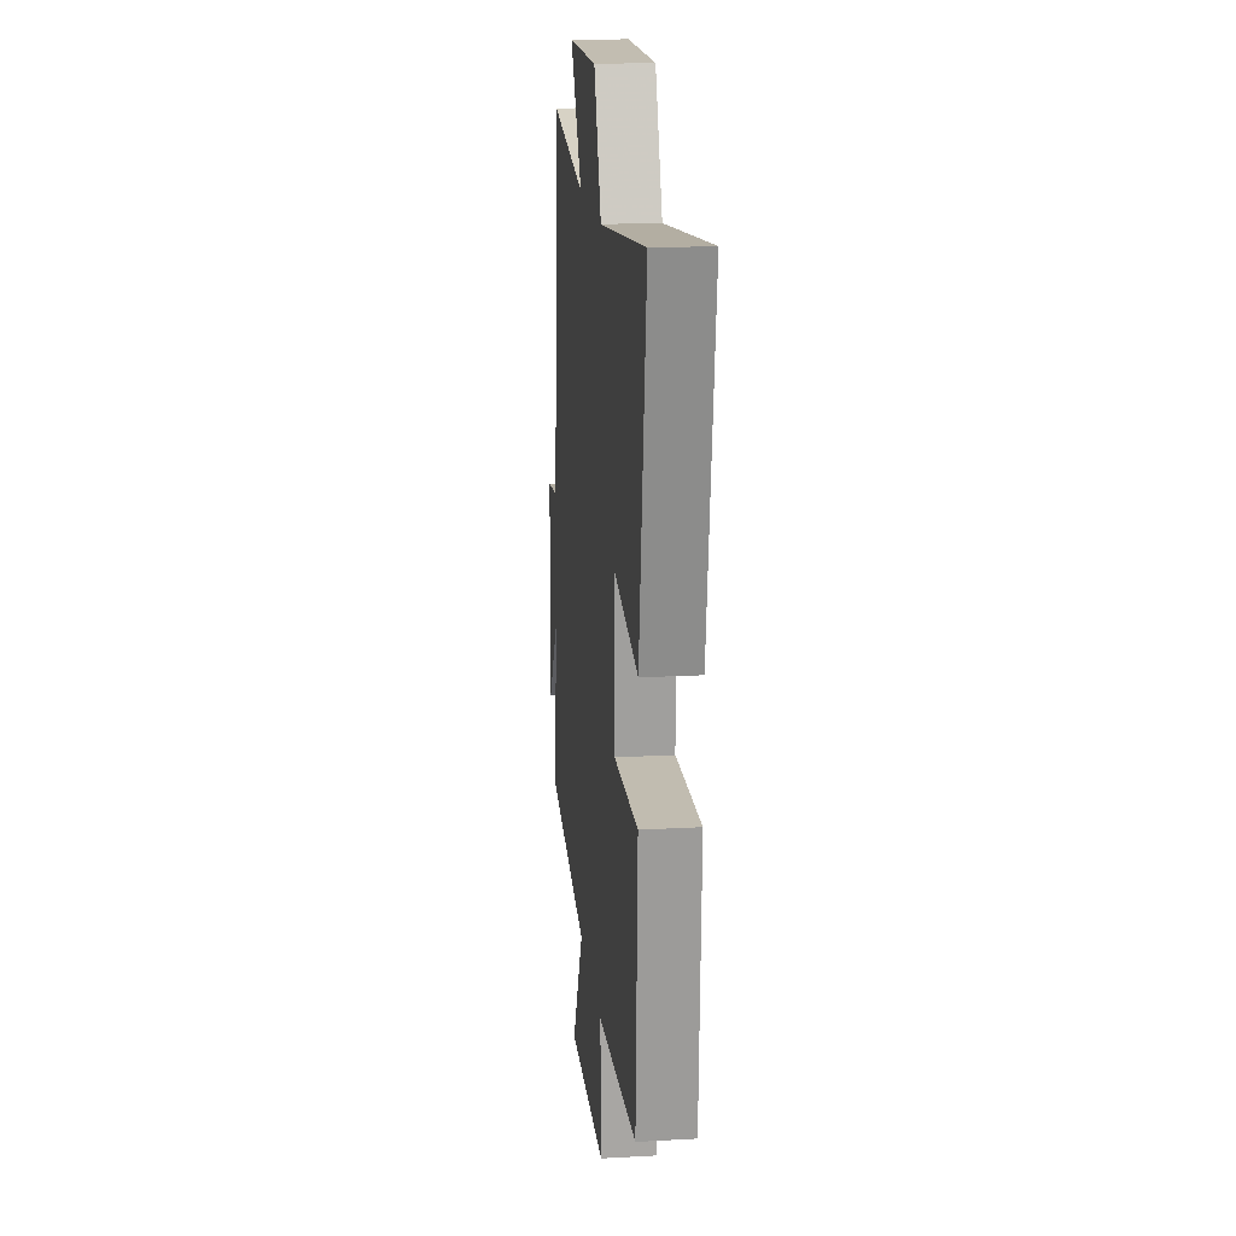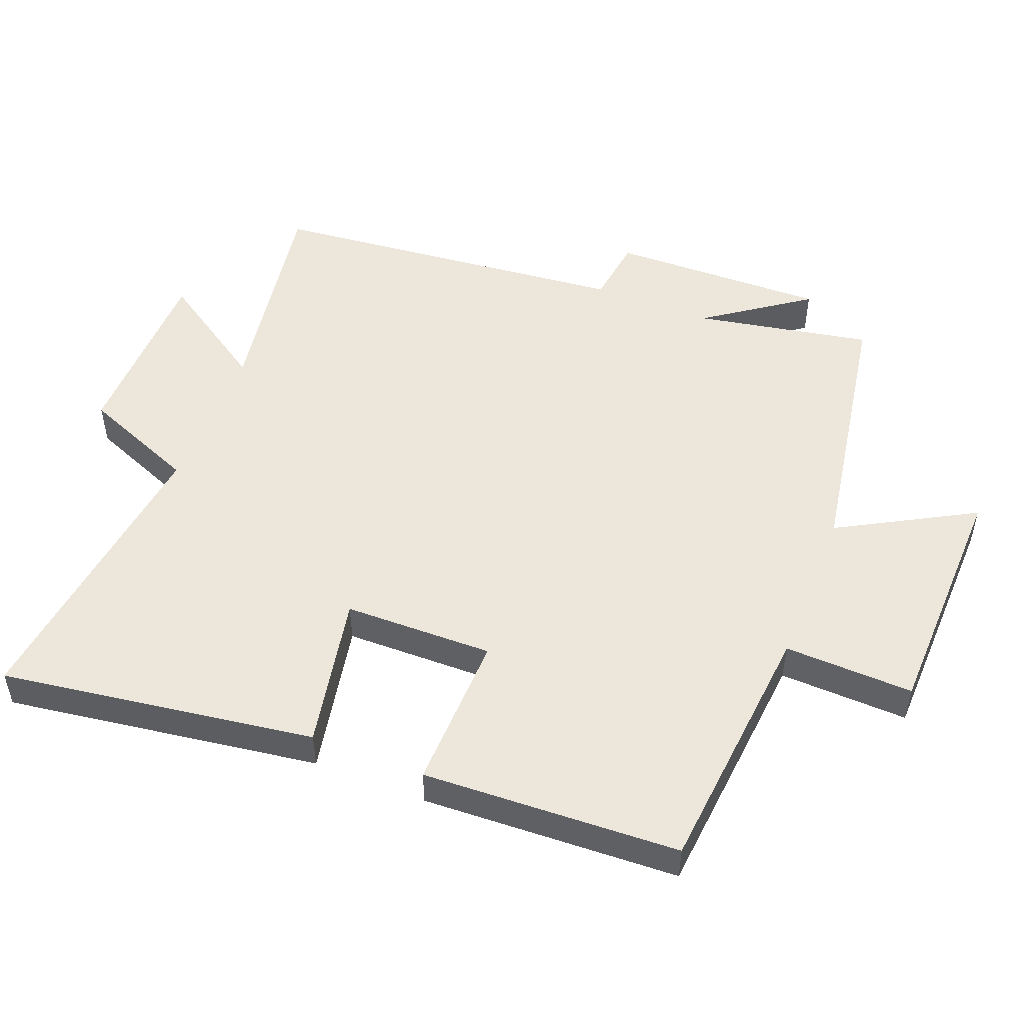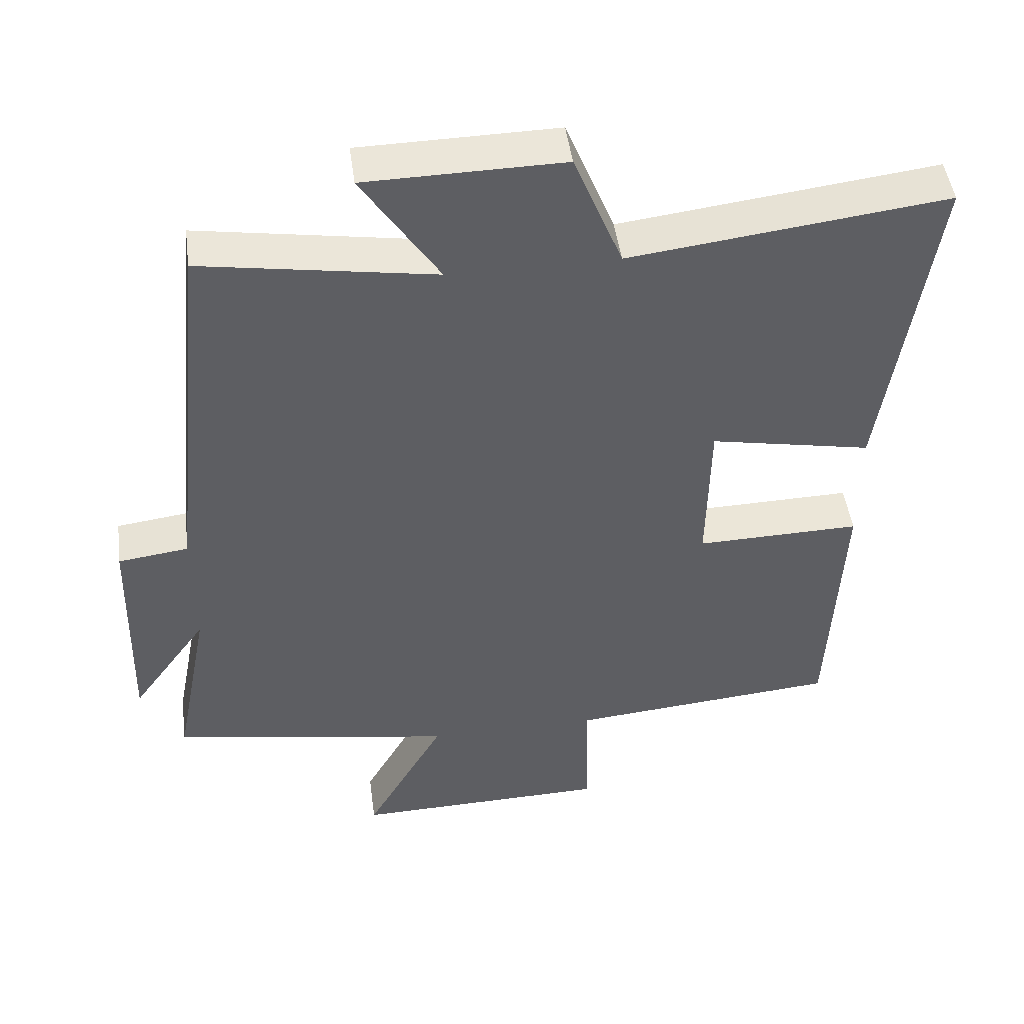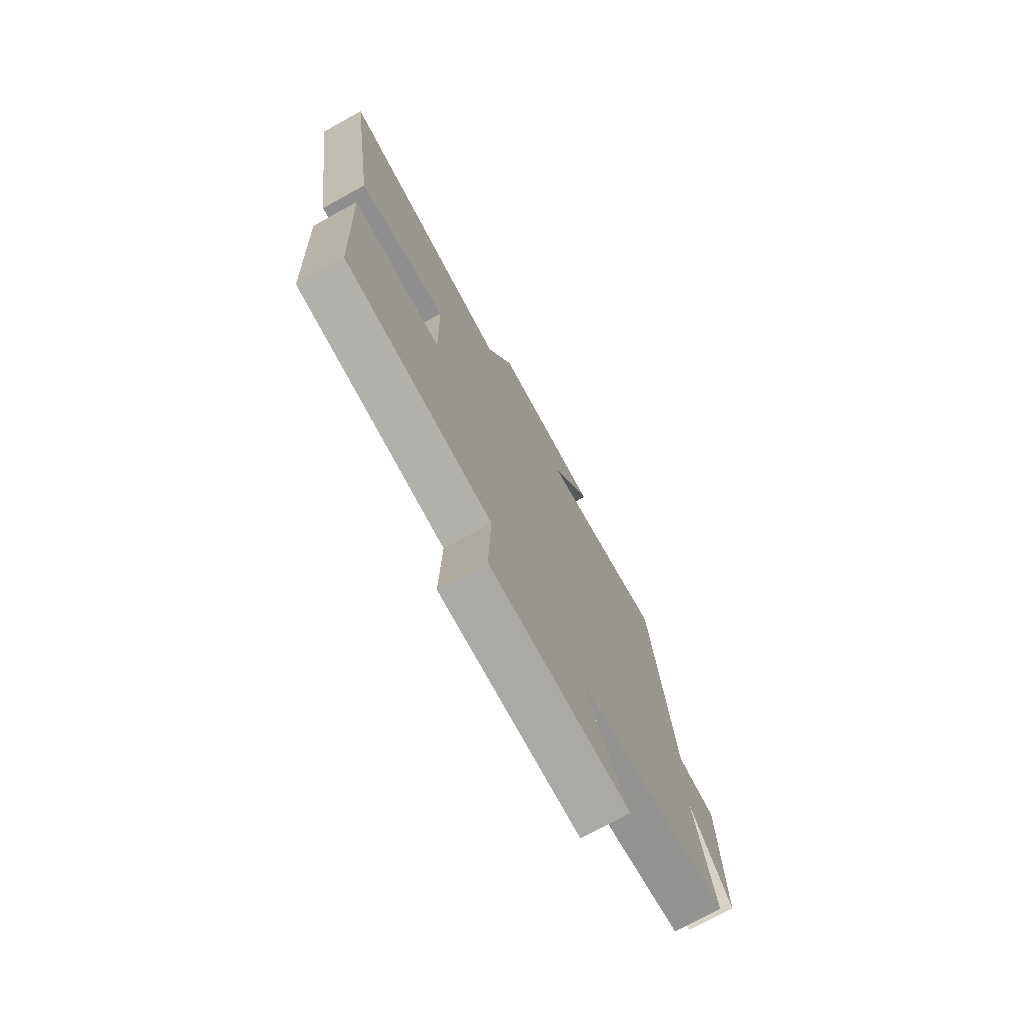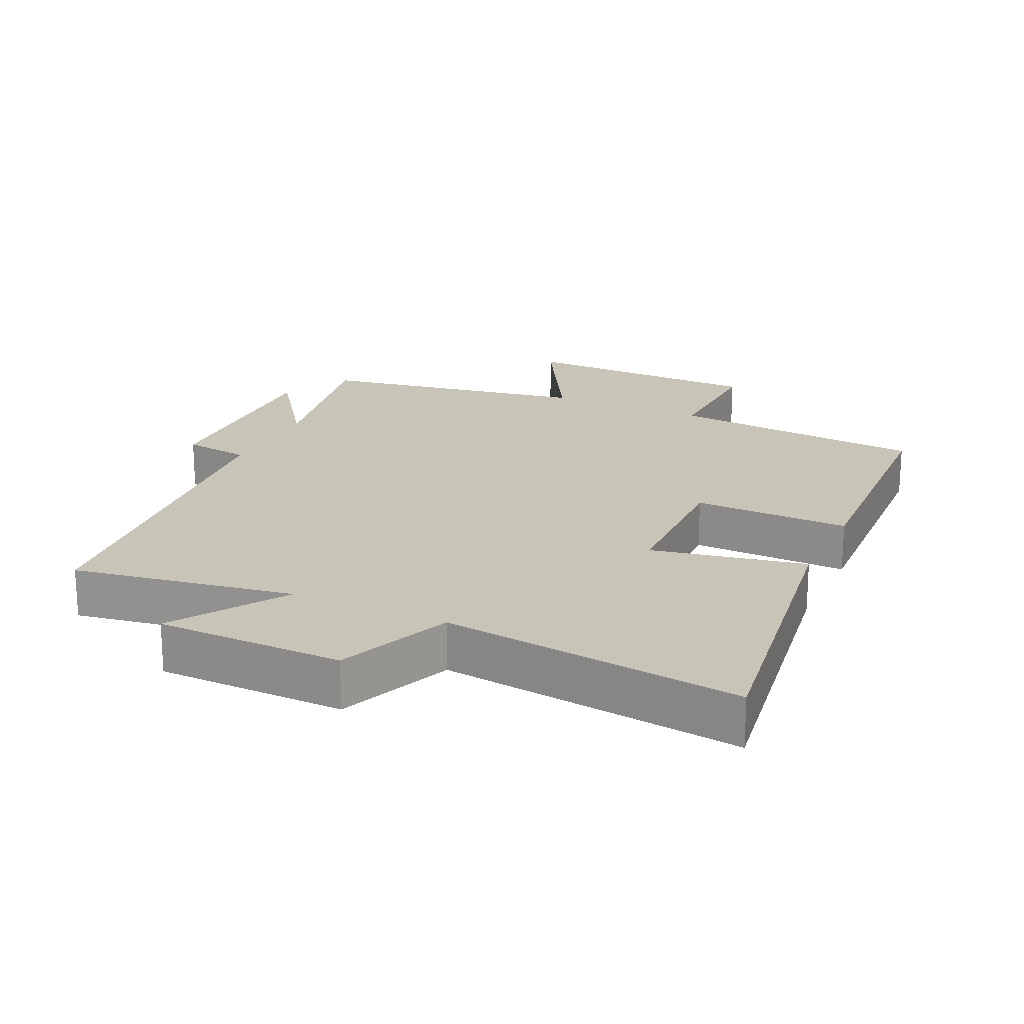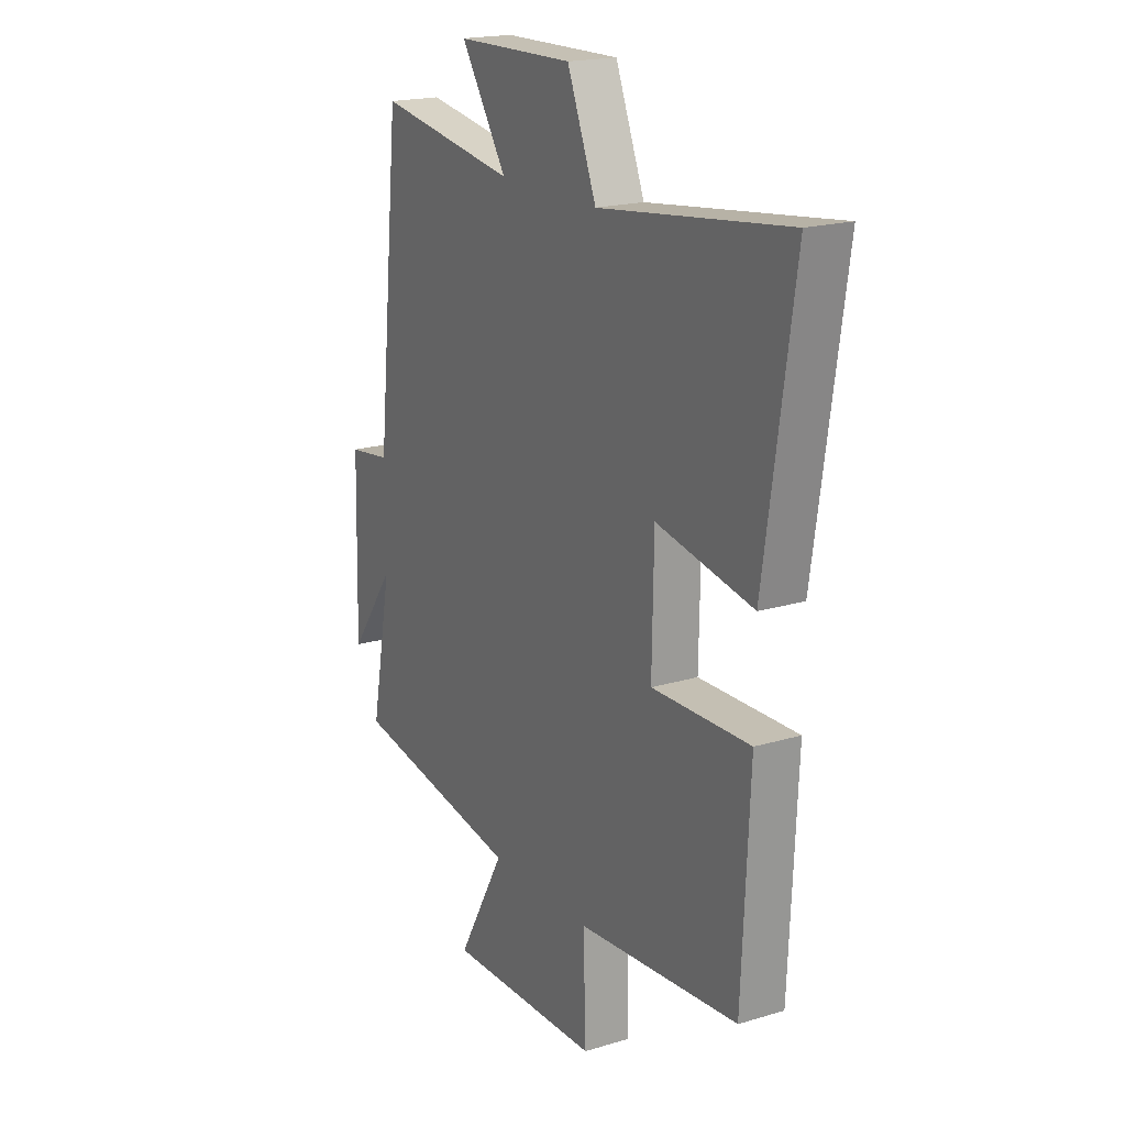
<metadata>
{"format":"obj","ext":"obj","renderer":"f3d","projection":"perspective","resolution":1024,"background":"white","views":[{"elev":17.9,"azim":83.8,"up":"+Z"},{"elev":51.0,"azim":111.6,"up":"+Y"},{"elev":47.6,"azim":-7.6,"up":"+Z"},{"elev":-74.4,"azim":118.7,"up":"+Z"},{"elev":20.2,"azim":25.0,"up":"+Y"},{"elev":19.1,"azim":60.3,"up":"+Z"}]}
</metadata>
<code>
v 0.569 0.07 0.555
v 0.5 0.07 0.088
v 0.271 0.07 0.133
v 0.267 0.07 -0.089
v 0.5 0.07 -0.084
v 0.482 0.07 -0.466
v 0.099 0.07 -0.5
v 0.105 0.07 -0.692
v -0.259 0.07 -0.7
v -0.147 0.07 -0.5
v -0.55 0.07 -0.431
v -0.5 0.07 -0.17
v -0.608 0.07 -0.321
v -0.6 0.07 0.001
v -0.5 0.07 0.014
v -0.444 0.07 0.554
v -0.115 0.07 0.5
v -0.224 0.07 0.667
v 0.054 0.07 0.671
v 0.123 0.07 0.5
v 0.569 0 0.555
v 0.5 0 0.088
v 0.271 0 0.133
v 0.267 0 -0.089
v 0.5 0 -0.084
v 0.482 0 -0.466
v 0.099 0 -0.5
v 0.105 0 -0.692
v -0.259 0 -0.7
v -0.147 0 -0.5
v -0.55 0 -0.431
v -0.5 0 -0.17
v -0.608 0 -0.321
v -0.6 0 0.001
v -0.5 0 0.014
v -0.444 0 0.554
v -0.115 0 0.5
v -0.224 0 0.667
v 0.054 0 0.671
v 0.123 0 0.5
f 17 18 19 20
f 15 16 17
f 15 17 20
f 12 13 14 15
f 12 15 20 1
f 10 11 12
f 7 8 9 10
f 7 10 12
f 6 7 12
f 5 6 12
f 4 5 12
f 3 4 12
f 1 2 3
f 1 3 12
f 40 39 38 37
f 37 36 35
f 40 37 35
f 35 34 33 32
f 21 40 35 32
f 32 31 30
f 30 29 28 27
f 32 30 27
f 32 27 26
f 32 26 25
f 32 25 24
f 32 24 23
f 23 22 21
f 32 23 21
f 1 21 22 2
f 2 22 23 3
f 3 23 24 4
f 4 24 25 5
f 5 25 26 6
f 6 26 27 7
f 7 27 28 8
f 8 28 29 9
f 9 29 30 10
f 10 30 31 11
f 11 31 32 12
f 12 32 33 13
f 13 33 34 14
f 14 34 35 15
f 15 35 36 16
f 16 36 37 17
f 17 37 38 18
f 18 38 39 19
f 19 39 40 20
f 20 40 21 1

</code>
